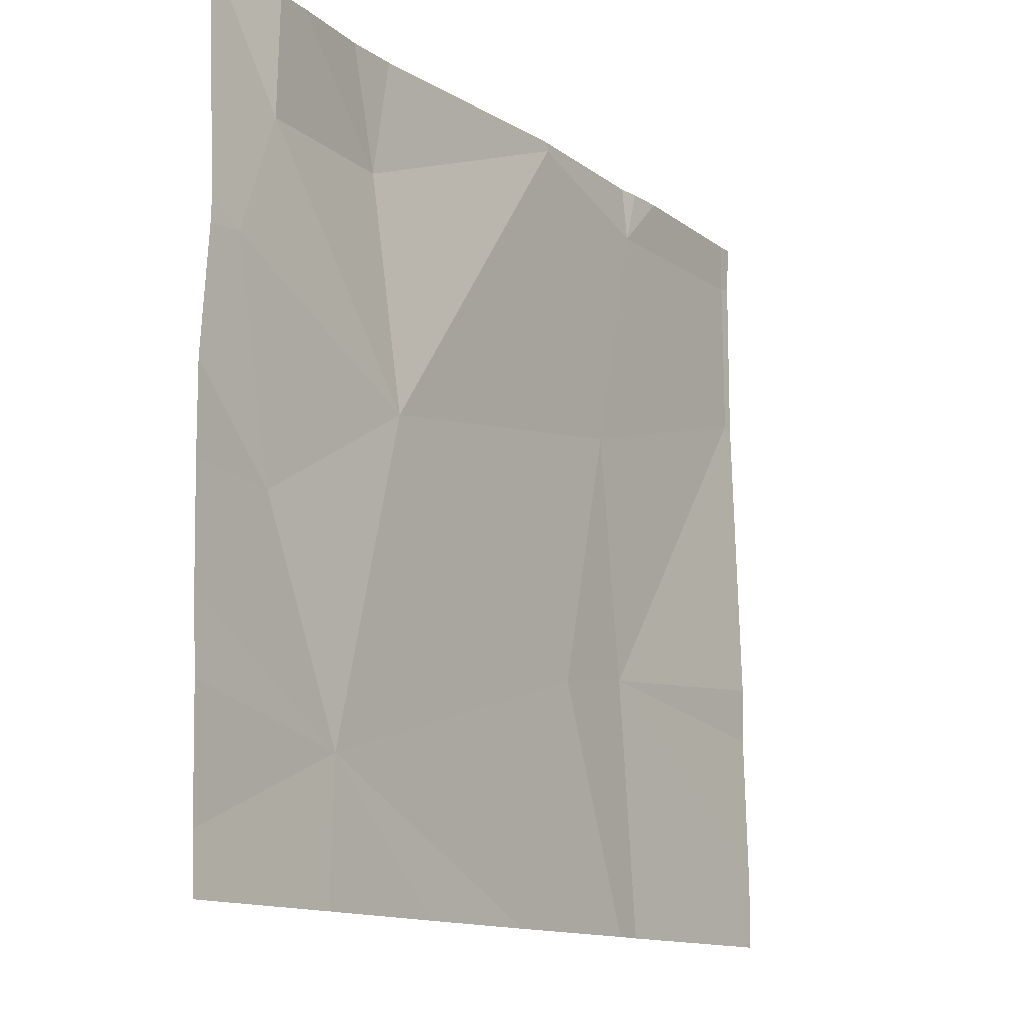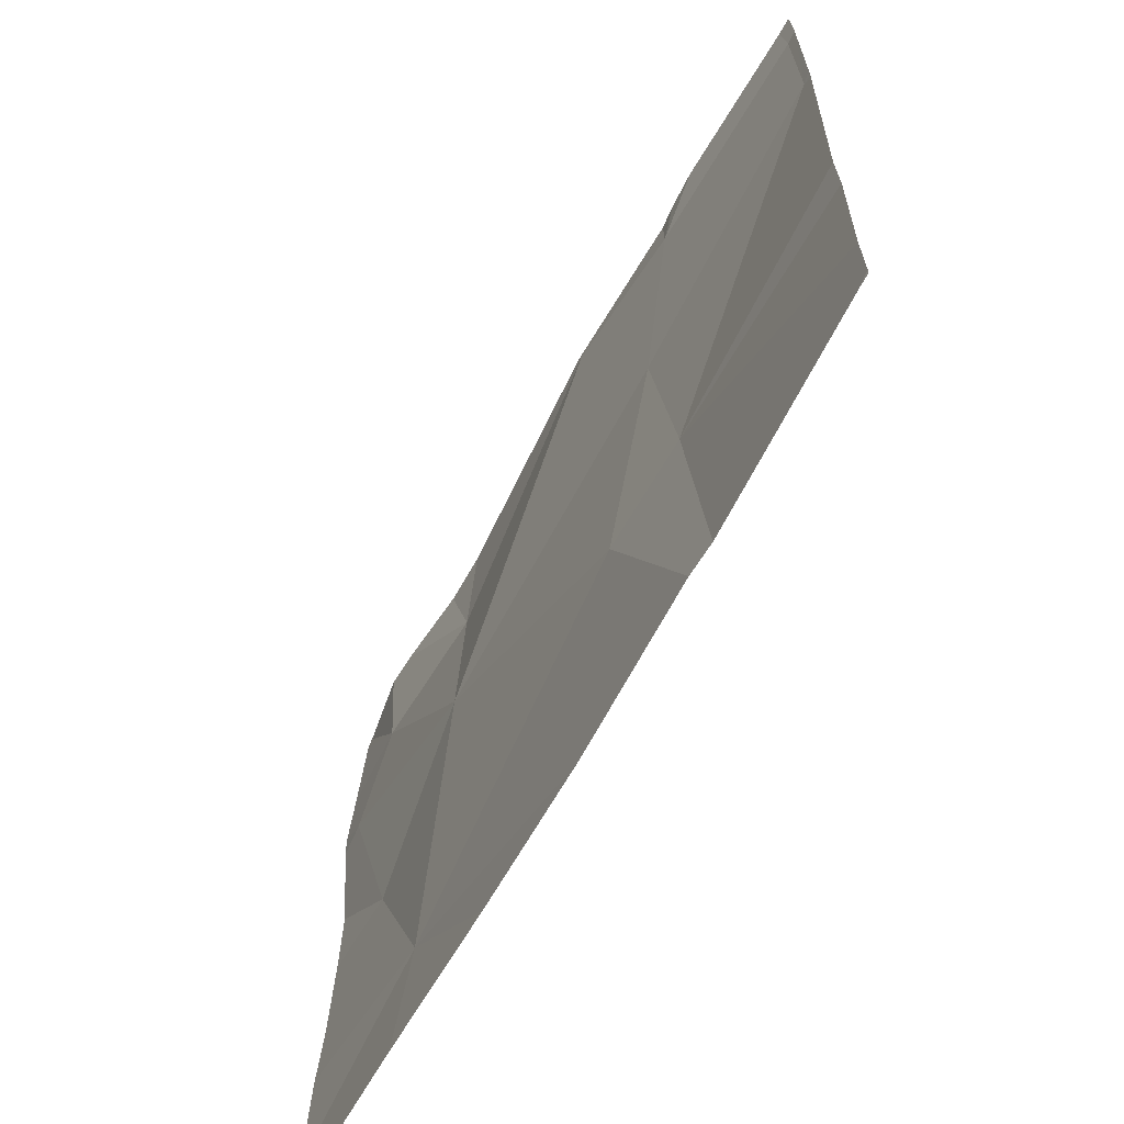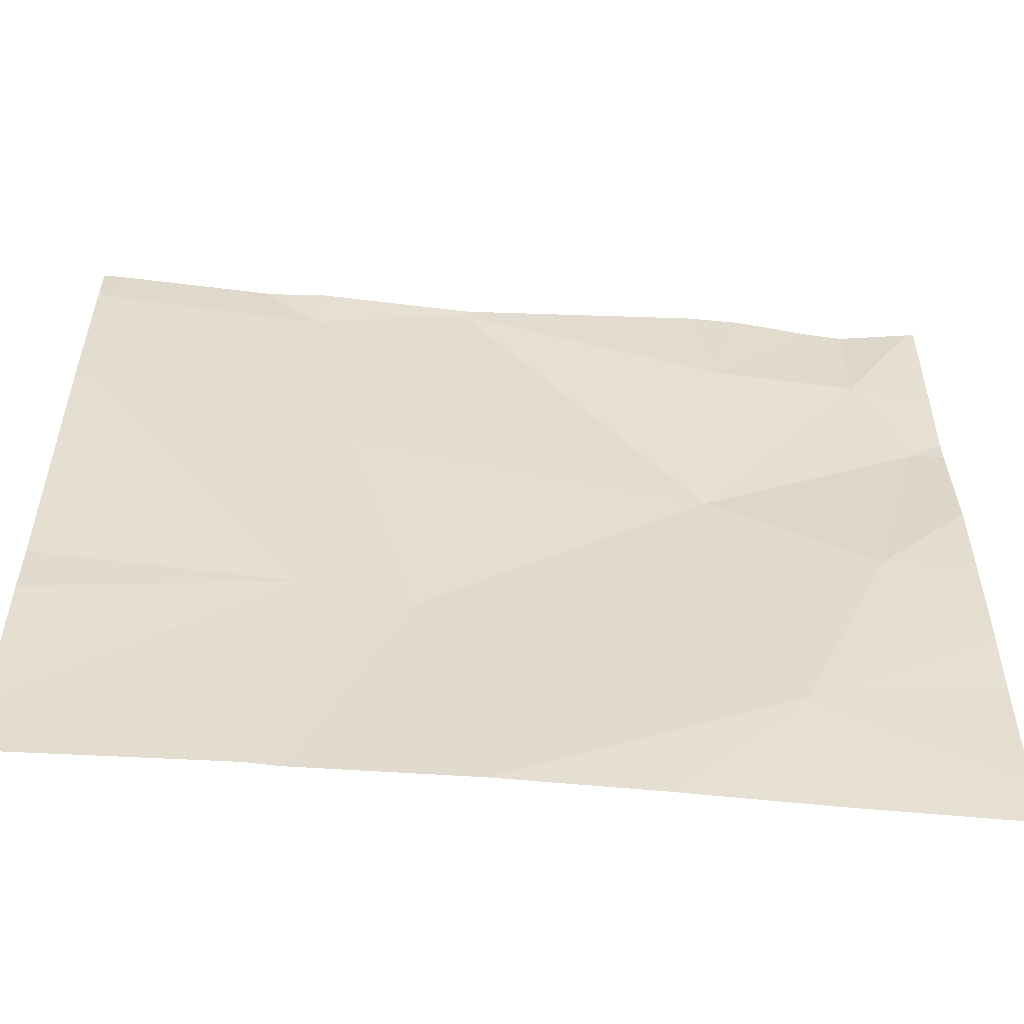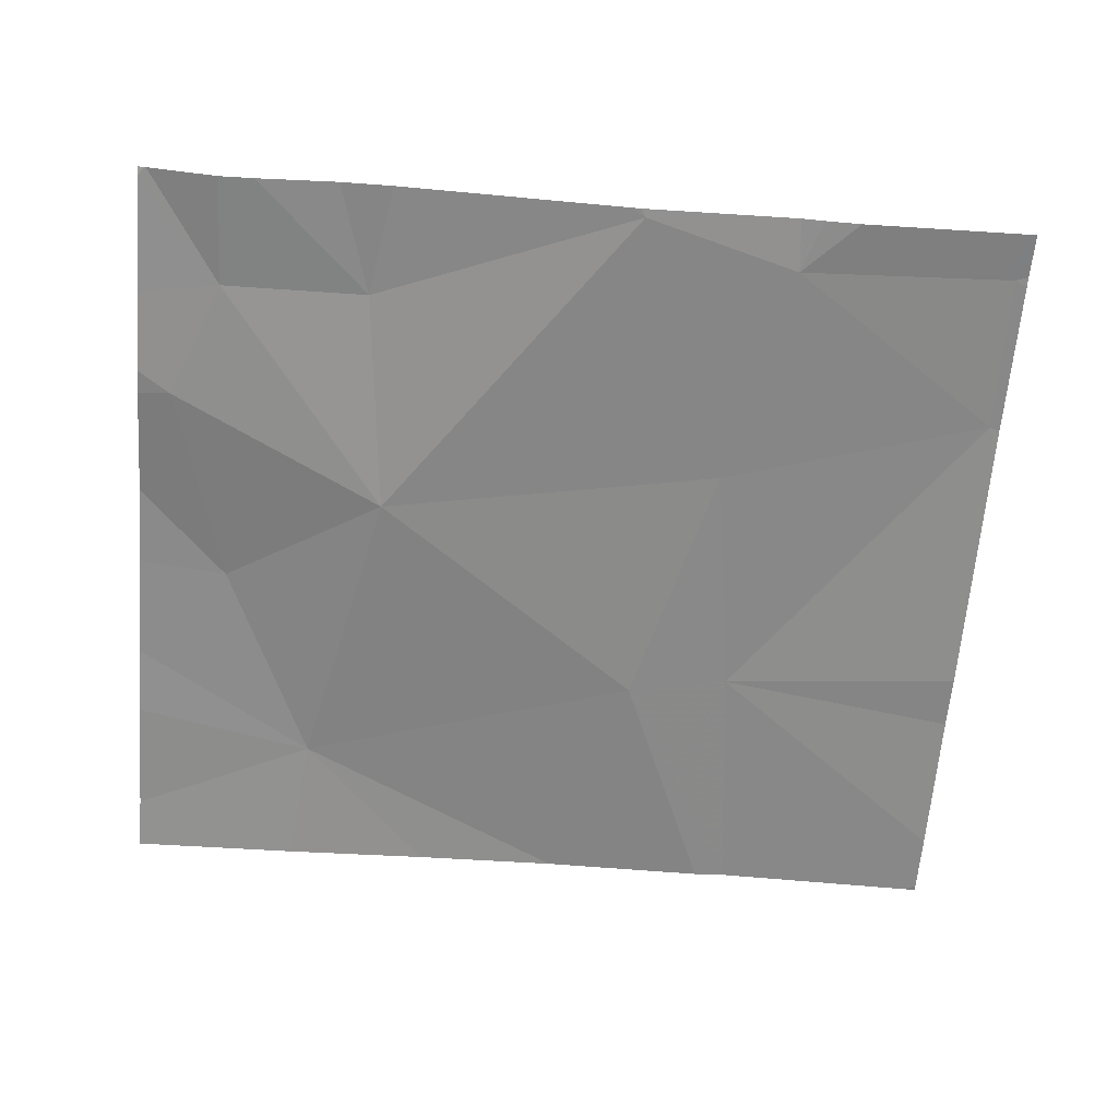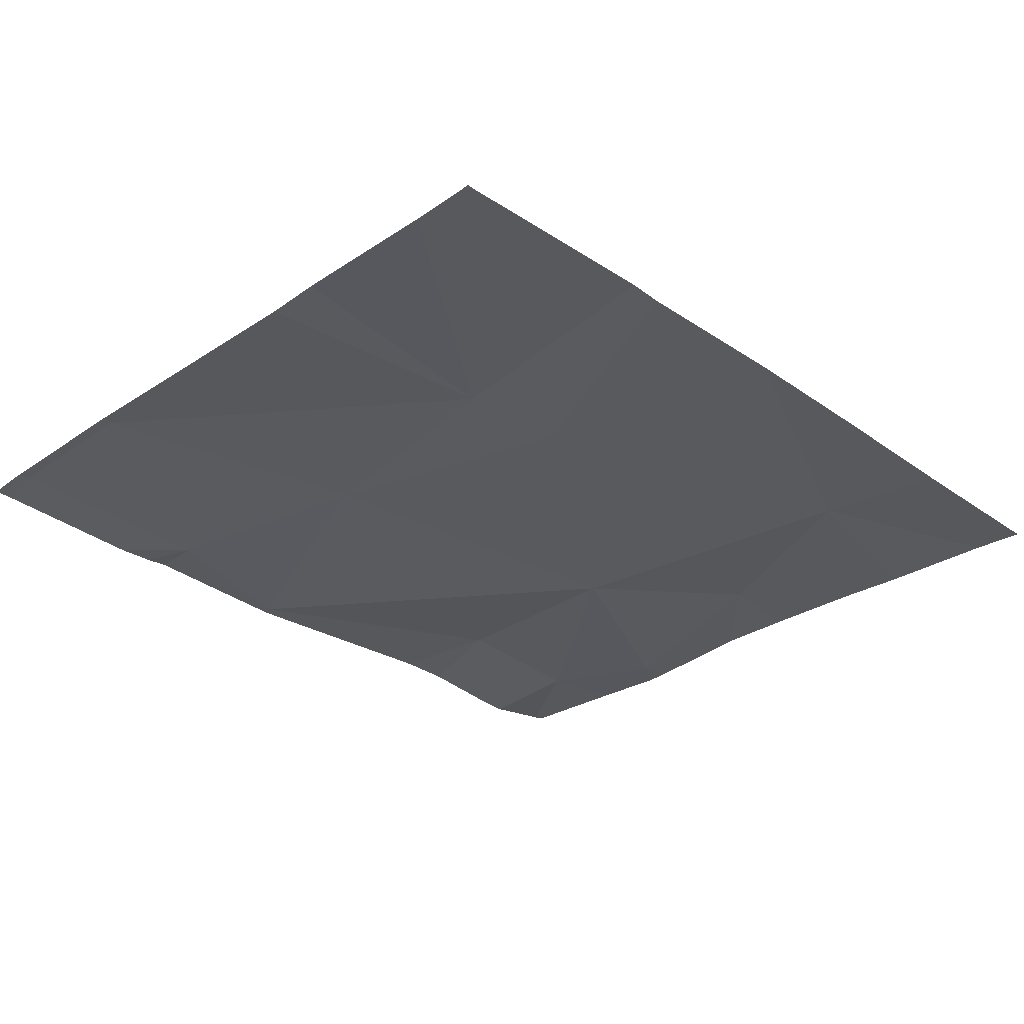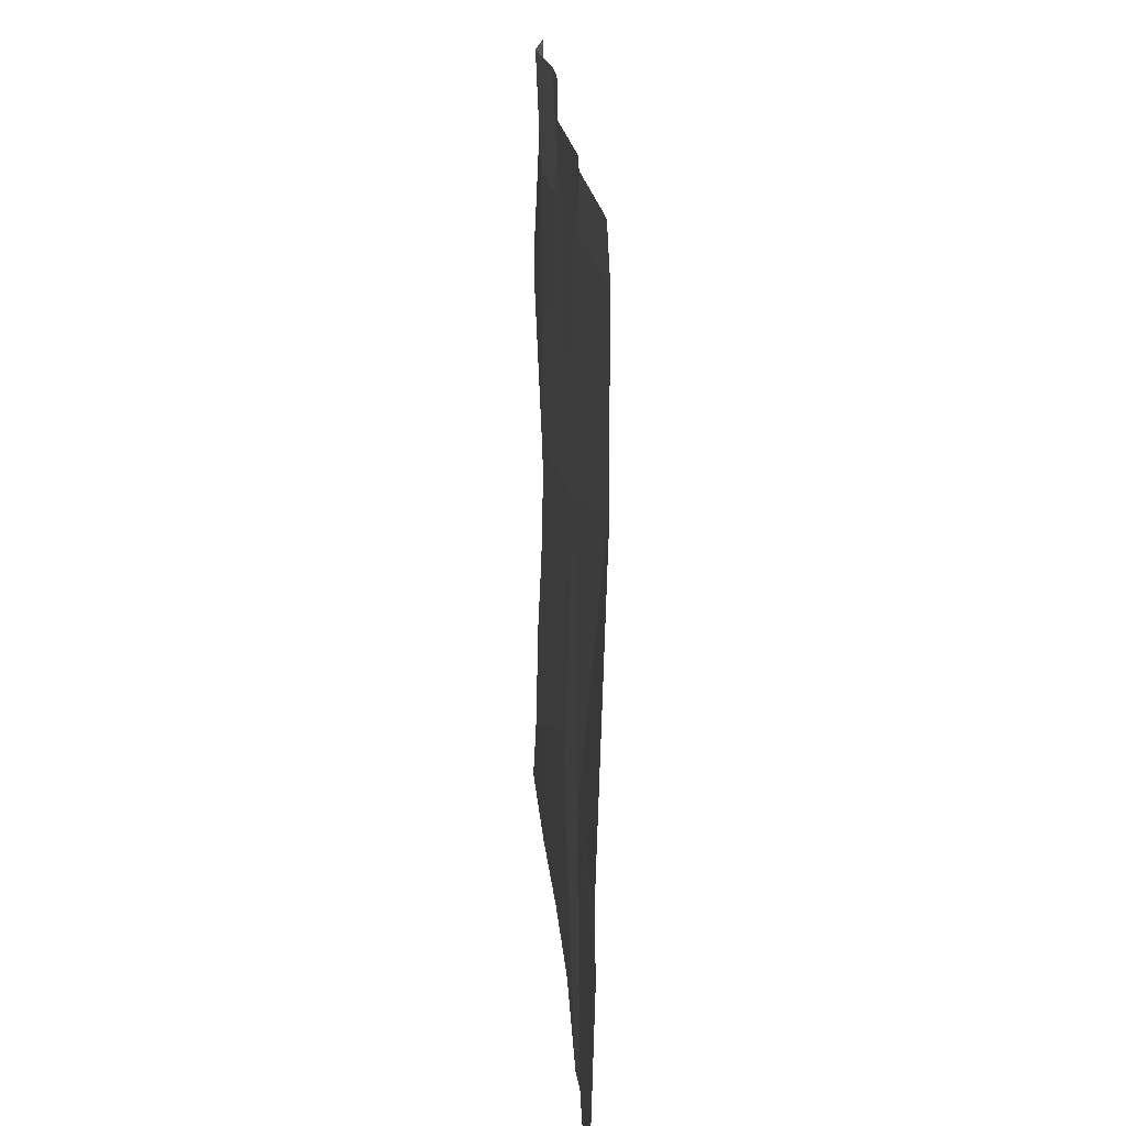
<metadata>
{"format":"obj","ext":"obj","renderer":"f3d","projection":"perspective","resolution":1024,"background":"white","views":[{"elev":-13.2,"azim":125.1,"up":"+Y"},{"elev":-65.7,"azim":-117.8,"up":"+Y"},{"elev":-55.7,"azim":-4.3,"up":"+Y"},{"elev":-63.0,"azim":175.3,"up":"+Z"},{"elev":-29.8,"azim":-44.6,"up":"+Z"},{"elev":19.0,"azim":-92.6,"up":"+Y"}]}
</metadata>
<code>
v -58.28 230.3 494
v -58.28 230 494
v -58.28 229.9 494
v -57.98 230 494
v -58.28 229.7 494
v -57.99 230.6 494
v -58.28 229.7 494
v -58.28 230.3 494
v -58.28 230.4 494
v -58.28 230.5 494
v -58.28 230.6 494
v -58.26 230.5 494
v -58.27 230.4 494
v -58.02 230.6 494
v -58.07 230.6 494
v -58 230.5 494
v -57.94 230.3 494
v -57.85 229.9 494
v -57.48 230.5 494
v -57.3 230.5 494
v -57.51 230.2 494
v -58.26 230.6 494
v -57.31 230.1 494
v -57.43 229.8 494
v -58.01 229.7 494
v -57.97 229.7 494
v -57.81 230.6 494
v -58.28 229.7 494
v -57.25 230.3 494
v -58.28 229.7 494
v -58.18 229.7 494
v -58.27 229.7 494
v -58.27 230.6 494
v -57.2 230.6 494
v -57.2 230.5 494
v -57.2 230.3 494
v -57.2 230.4 494
v -57.2 229.9 494
v -57.2 230 494
v -58.28 230.6 494
v -57.2 229.7 494
v -57.2 230.2 494
v -57.2 230.1 494
v -57.77 229.7 494
v -57.59 229.7 494
v -57.41 229.7 494
v -57.27 229.7 494
v -57.2 229.7 494
v -57.3 230.6 494
v -57.34 230.6 494
v -57.21 230.6 494
v -57.79 230.6 494
v -57.51 230.6 494
v -57.44 230.6 494
v -57.81 230.6 494
v -57.8 230.6 494
v -57.21 230.6 494
v -57.2 230.6 494
f 2 4 1
f 3 4 2
f 9 13 10
f 40 12 33
f 10 12 11
f 8 13 9
f 1 13 8
f 7 5 32
f 7 4 3
f 4 7 31
f 12 13 16
f 16 13 17
f 13 12 10
f 50 19 49
f 4 17 13
f 18 4 25
f 4 13 1
f 12 16 15
f 20 19 21
f 23 21 24
f 49 20 51
f 21 27 17
f 19 20 49
f 52 19 53
f 34 20 35
f 45 24 44
f 35 29 37
f 6 27 55
f 17 4 18
f 18 21 17
f 24 21 18
f 24 18 26
f 19 27 21
f 16 17 27
f 29 20 21
f 44 24 26
f 21 23 29
f 22 12 15
f 36 23 42
f 23 24 39
f 15 16 14
f 26 18 25
f 51 34 57
f 6 16 27
f 35 20 29
f 25 4 31
f 36 29 23
f 37 29 36
f 31 7 32
f 38 24 41
f 39 24 38
f 32 5 28
f 41 24 47
f 14 16 6
f 28 5 30
f 42 23 43
f 43 23 39
f 33 12 22
f 46 24 45
f 47 24 46
f 40 11 12
f 48 41 47
f 51 20 34
f 52 27 19
f 53 19 54
f 54 19 50
f 55 27 56
f 56 27 52
f 57 34 58

</code>
